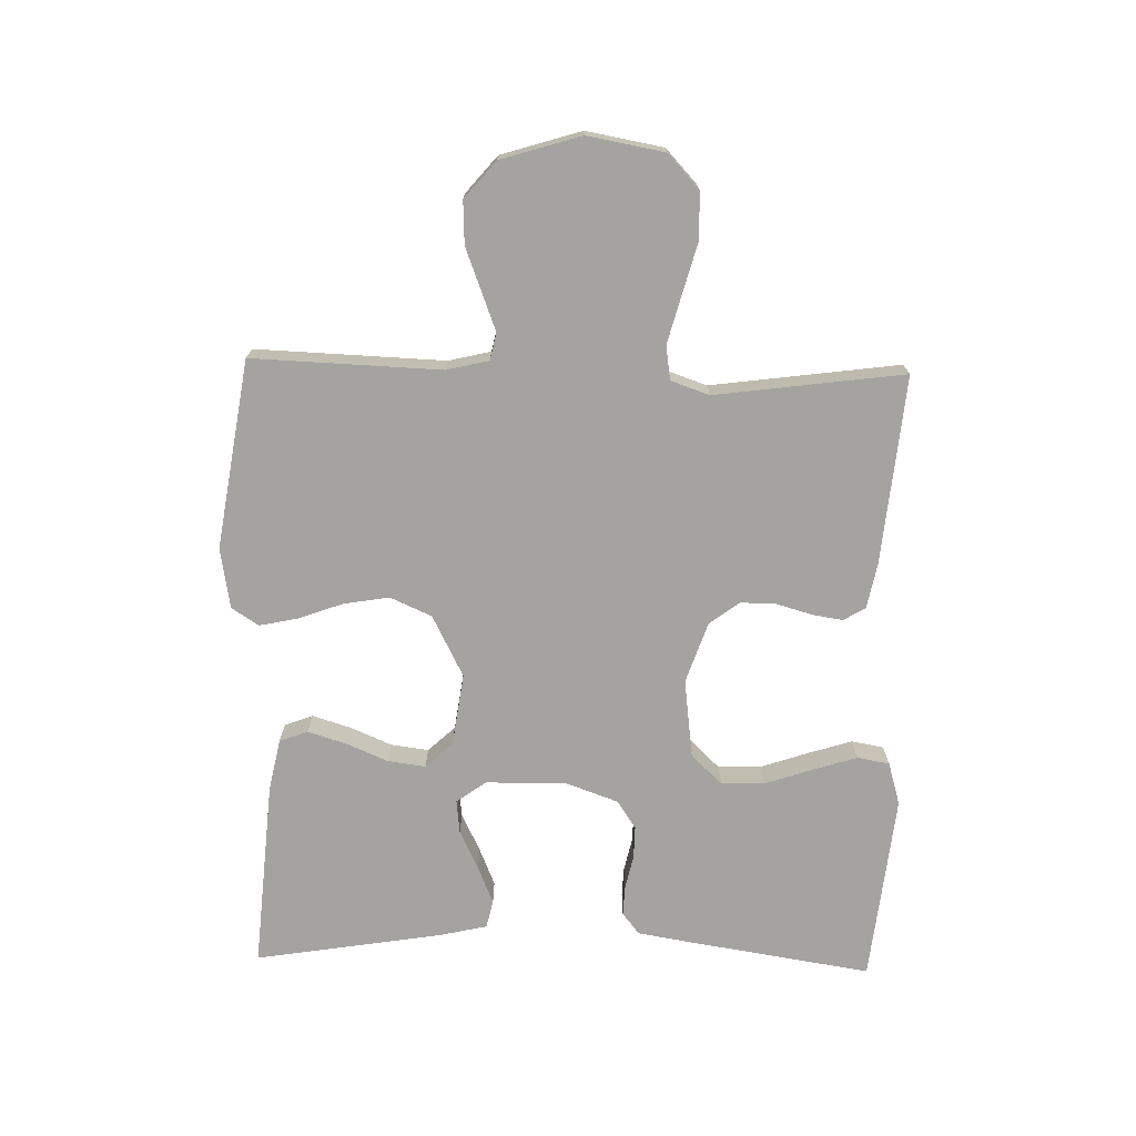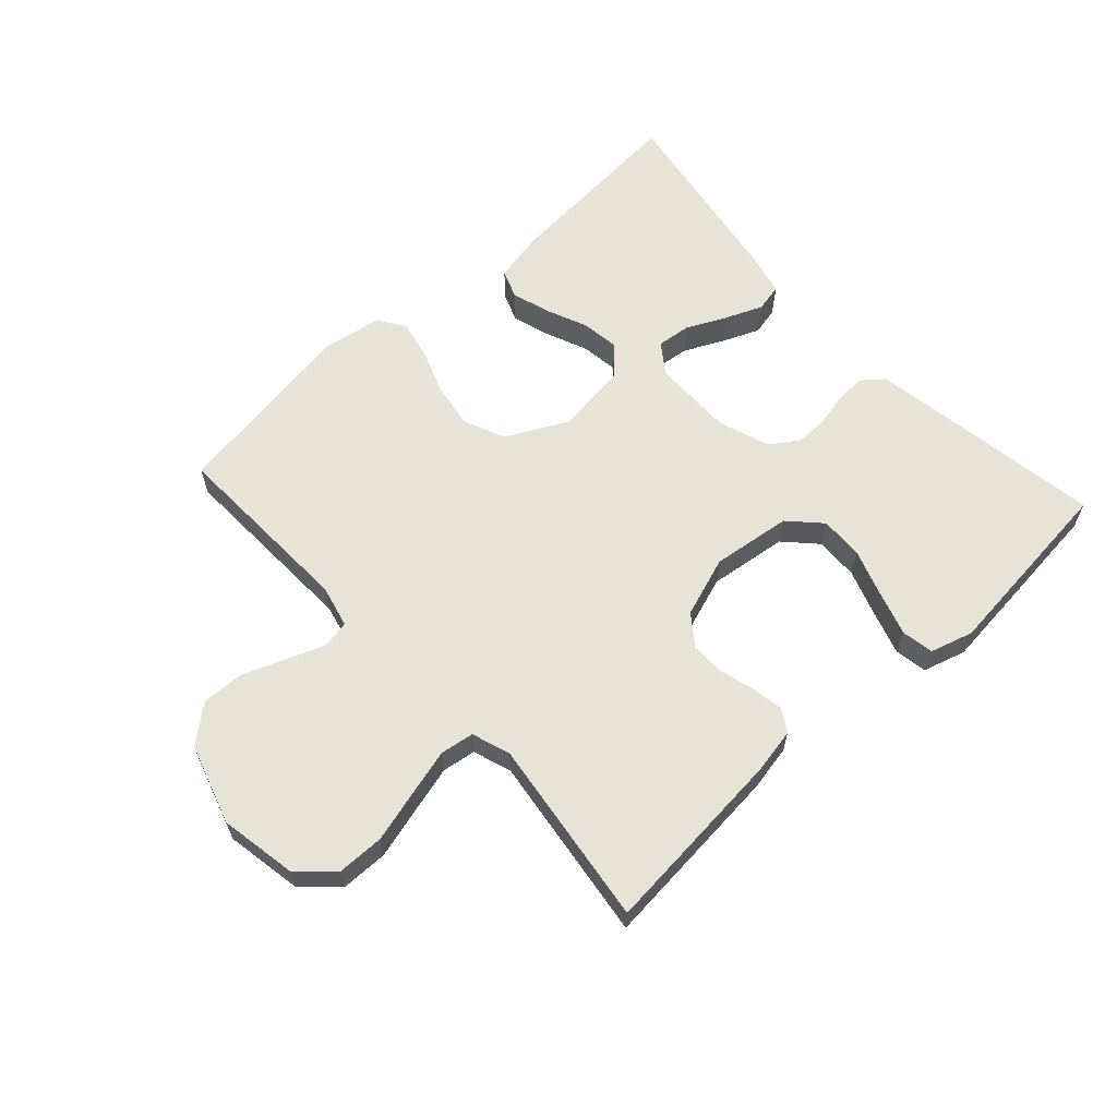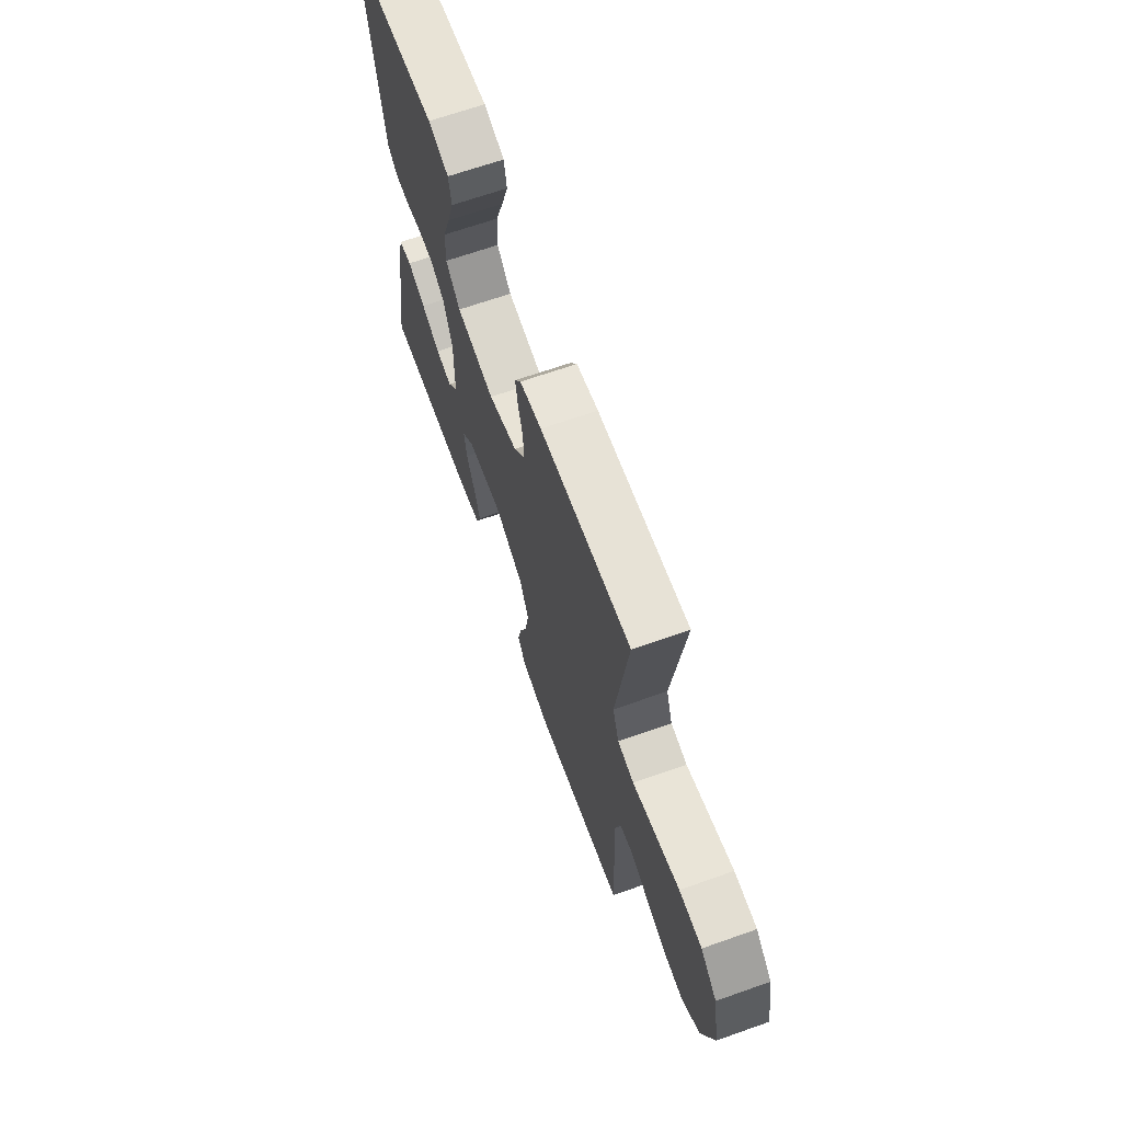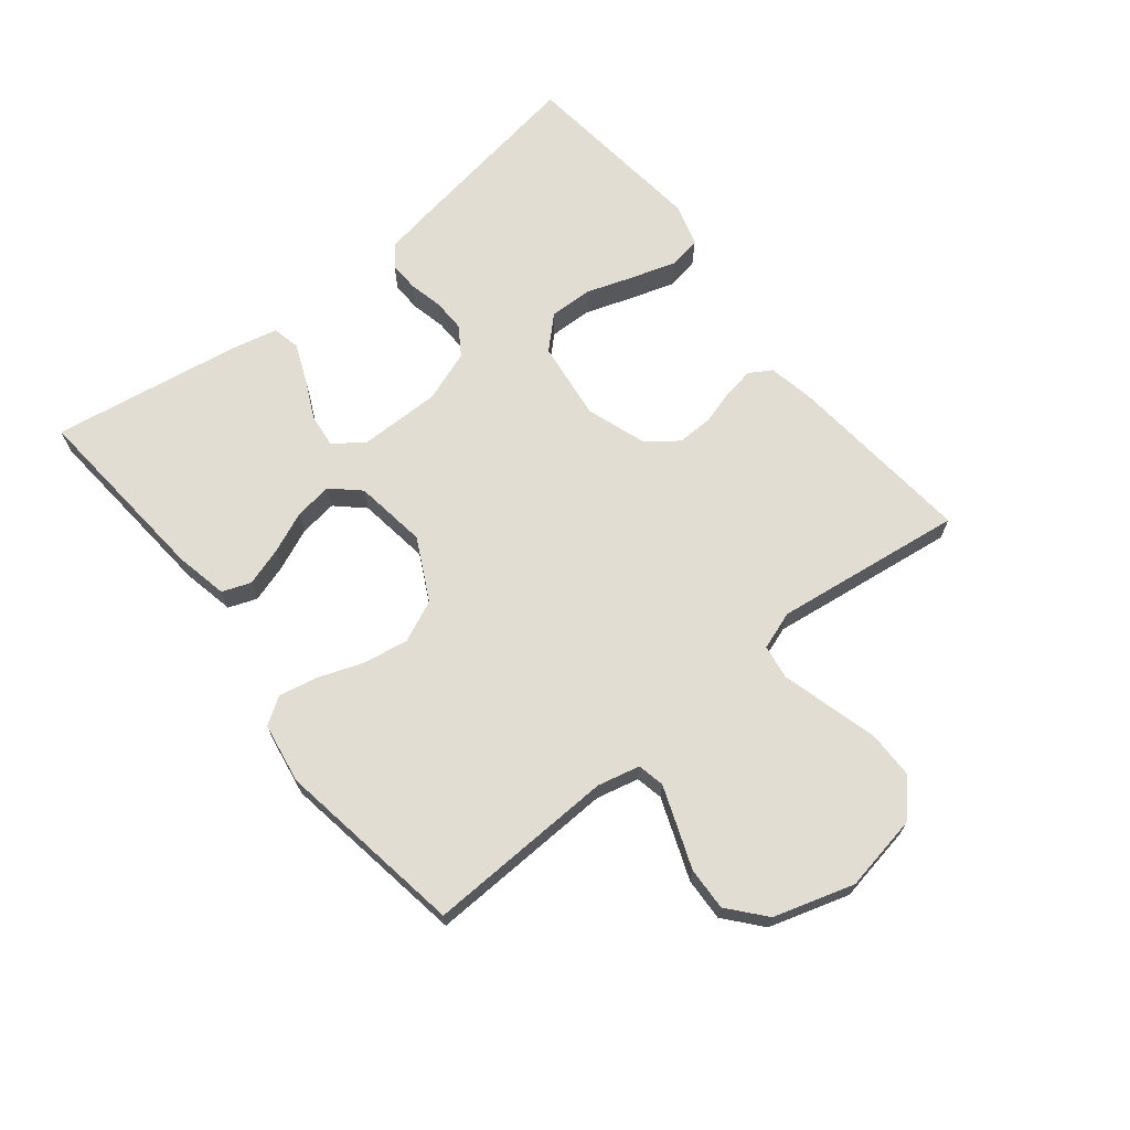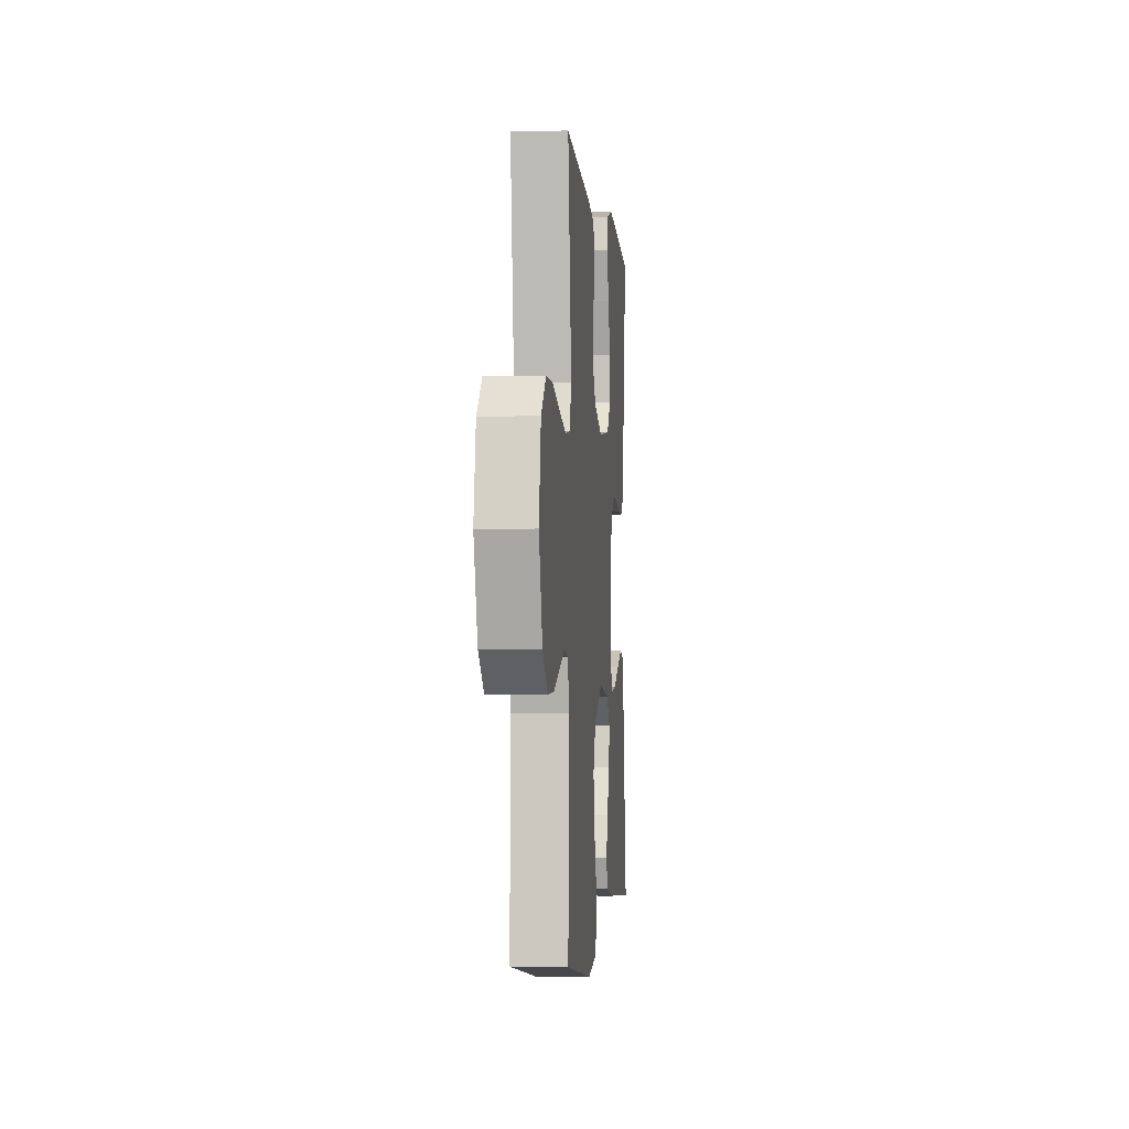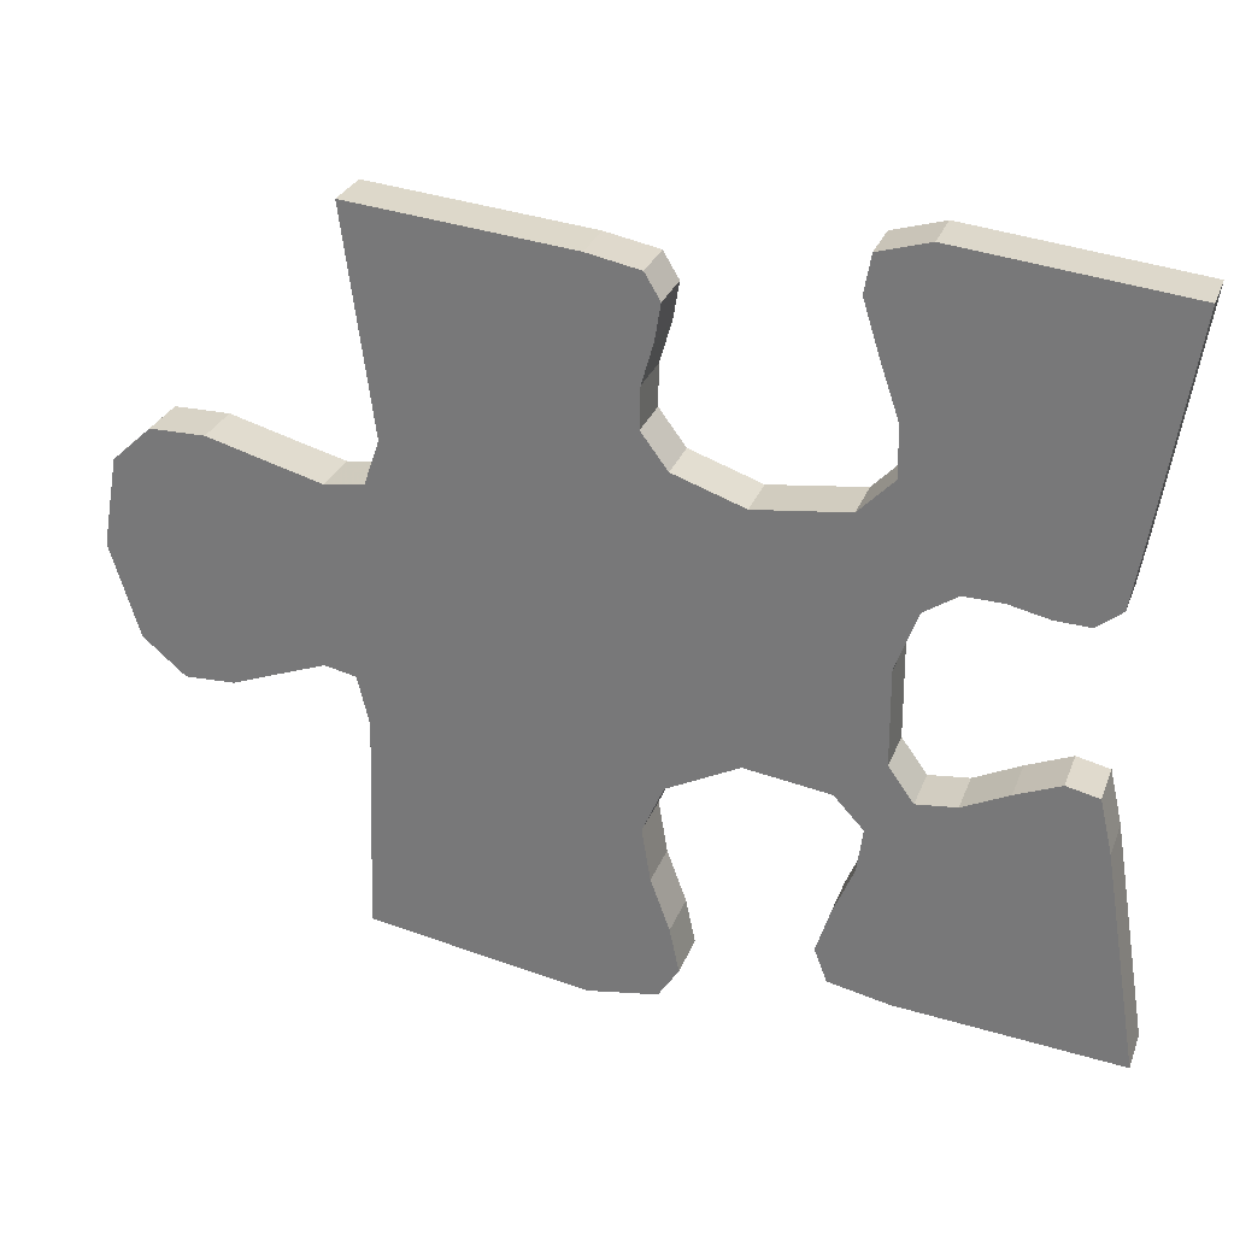
<metadata>
{"format":"obj","ext":"obj","renderer":"f3d","projection":"perspective","resolution":1024,"background":"white","views":[{"elev":-72.9,"azim":-91.4,"up":"+Y"},{"elev":62.4,"azim":-42.4,"up":"+Y"},{"elev":66.9,"azim":-109.5,"up":"+Z"},{"elev":68.3,"azim":-128.8,"up":"+Y"},{"elev":-2.6,"azim":-84.7,"up":"+Z"},{"elev":28.6,"azim":18.5,"up":"+Z"}]}
</metadata>
<code>
v 0.5 0.07 0.5
v 0.453 0.07 0.2
v 0.44 0.07 0.123
v 0.406 0.07 0.096
v 0.359 0.07 0.098
v 0.305 0.07 0.11
v 0.253 0.07 0.111
v 0.208 0.07 0.081
v 0.179 0.07 0
v 0.18 0.07 -0.13
v 0.214 0.07 -0.177
v 0.268 0.07 -0.171
v 0.33 0.07 -0.141
v 0.39 0.07 -0.116
v 0.434 0.07 -0.126
v 0.451 0.07 -0.2
v 0.5 0.07 -0.5
v 0.2 0.07 -0.476
v 0.117 0.07 -0.459
v 0.1 0.07 -0.414
v 0.119 0.07 -0.353
v 0.147 0.07 -0.287
v 0.155 0.07 -0.227
v 0.115 0.07 -0.184
v 0 0.07 -0.168
v -0.098 0.07 -0.218
v -0.127 0.07 -0.284
v -0.115 0.07 -0.356
v -0.089 0.07 -0.427
v -0.076 0.07 -0.488
v -0.104 0.07 -0.531
v -0.2 0.07 -0.547
v -0.5 0.07 -0.5
v -0.489 0.07 -0.2
v -0.505 0.07 -0.133
v -0.548 0.07 -0.124
v -0.609 0.07 -0.147
v -0.677 0.07 -0.173
v -0.745 0.07 -0.176
v -0.803 0.07 -0.127
v -0.842 0.07 0
v -0.82 0.07 0.122
v -0.766 0.07 0.172
v -0.691 0.07 0.173
v -0.61 0.07 0.151
v -0.535 0.07 0.131
v -0.481 0.07 0.139
v -0.46 0.07 0.2
v -0.5 0.07 0.5
v -0.2 0.07 0.472
v -0.128 0.07 0.458
v -0.107 0.07 0.423
v -0.115 0.07 0.374
v -0.131 0.07 0.318
v -0.132 0.07 0.262
v -0.096 0.07 0.214
v 0 0.07 0.181
v 0.126 0.07 0.197
v 0.173 0.07 0.246
v 0.171 0.07 0.315
v 0.145 0.07 0.391
v 0.123 0.07 0.461
v 0.132 0.07 0.512
v 0.2 0.07 0.532
v 0.5 0 0.5
v 0.453 0 0.2
v 0.44 0 0.123
v 0.406 0 0.096
v 0.359 0 0.098
v 0.305 0 0.11
v 0.253 0 0.111
v 0.208 0 0.081
v 0.179 0 0
v 0.18 0 -0.13
v 0.214 0 -0.177
v 0.268 0 -0.171
v 0.33 0 -0.141
v 0.39 0 -0.116
v 0.434 0 -0.126
v 0.451 0 -0.2
v 0.5 0 -0.5
v 0.2 0 -0.476
v 0.117 0 -0.459
v 0.1 0 -0.414
v 0.119 0 -0.353
v 0.147 0 -0.287
v 0.155 0 -0.227
v 0.115 0 -0.184
v 0 0 -0.168
v -0.098 0 -0.218
v -0.127 0 -0.284
v -0.115 0 -0.356
v -0.089 0 -0.427
v -0.076 0 -0.488
v -0.104 0 -0.531
v -0.2 0 -0.547
v -0.5 0 -0.5
v -0.489 0 -0.2
v -0.505 0 -0.133
v -0.548 0 -0.124
v -0.609 0 -0.147
v -0.677 0 -0.173
v -0.745 0 -0.176
v -0.803 0 -0.127
v -0.842 0 0
v -0.82 0 0.122
v -0.766 0 0.172
v -0.691 0 0.173
v -0.61 0 0.151
v -0.535 0 0.131
v -0.481 0 0.139
v -0.46 0 0.2
v -0.5 0 0.5
v -0.2 0 0.472
v -0.128 0 0.458
v -0.107 0 0.423
v -0.115 0 0.374
v -0.131 0 0.318
v -0.132 0 0.262
v -0.096 0 0.214
v 0 0 0.181
v 0.126 0 0.197
v 0.173 0 0.246
v 0.171 0 0.315
v 0.145 0 0.391
v 0.123 0 0.461
v 0.132 0 0.512
v 0.2 0 0.532
f 4 5 6
f 3 4 6
f 2 3 6
f 1 2 6
f 64 1 6
f 63 64 6
f 62 63 6
f 61 62 6
f 60 61 6
f 59 60 6 7
f 58 59 7 8
f 57 58 8 9
f 56 57 9 10
f 52 53 54
f 51 52 54
f 50 51 54
f 49 50 54
f 48 49 54
f 47 48 54 55
f 43 44 45
f 42 43 45
f 41 42 45
f 40 41 45
f 39 40 45
f 38 39 45
f 37 38 45
f 36 37 45 46
f 35 36 46 47
f 32 33 34
f 31 32 34
f 30 31 34
f 29 30 34
f 28 29 34
f 34 35 47
f 28 34 47
f 27 28 47
f 20 21 22
f 19 20 22
f 18 19 22
f 17 18 22
f 16 17 22
f 15 16 22
f 14 15 22
f 13 14 22
f 12 13 22
f 11 12 22 23
f 11 23 24
f 10 11 24
f 56 10 24
f 47 55 56
f 27 47 56
f 26 27 56
f 25 26 56
f 24 25 56
f 70 69 68
f 70 68 67
f 70 67 66
f 70 66 65
f 70 65 128
f 70 128 127
f 70 127 126
f 70 126 125
f 70 125 124
f 71 70 124 123
f 72 71 123 122
f 73 72 122 121
f 74 73 121 120
f 118 117 116
f 118 116 115
f 118 115 114
f 118 114 113
f 118 113 112
f 119 118 112 111
f 109 108 107
f 109 107 106
f 109 106 105
f 109 105 104
f 109 104 103
f 109 103 102
f 109 102 101
f 110 109 101 100
f 111 110 100 99
f 98 97 96
f 98 96 95
f 98 95 94
f 98 94 93
f 98 93 92
f 111 99 98
f 111 98 92
f 111 92 91
f 86 85 84
f 86 84 83
f 86 83 82
f 86 82 81
f 86 81 80
f 86 80 79
f 86 79 78
f 86 78 77
f 86 77 76
f 87 86 76 75
f 88 87 75
f 88 75 74
f 88 74 120
f 120 119 111
f 120 111 91
f 120 91 90
f 120 90 89
f 120 89 88
f 1 65 66 2
f 2 66 67 3
f 3 67 68 4
f 4 68 69 5
f 5 69 70 6
f 6 70 71 7
f 7 71 72 8
f 8 72 73 9
f 9 73 74 10
f 10 74 75 11
f 11 75 76 12
f 12 76 77 13
f 13 77 78 14
f 14 78 79 15
f 15 79 80 16
f 16 80 81 17
f 17 81 82 18
f 18 82 83 19
f 19 83 84 20
f 20 84 85 21
f 21 85 86 22
f 22 86 87 23
f 23 87 88 24
f 24 88 89 25
f 25 89 90 26
f 26 90 91 27
f 27 91 92 28
f 28 92 93 29
f 29 93 94 30
f 30 94 95 31
f 31 95 96 32
f 32 96 97 33
f 33 97 98 34
f 34 98 99 35
f 35 99 100 36
f 36 100 101 37
f 37 101 102 38
f 38 102 103 39
f 39 103 104 40
f 40 104 105 41
f 41 105 106 42
f 42 106 107 43
f 43 107 108 44
f 44 108 109 45
f 45 109 110 46
f 46 110 111 47
f 47 111 112 48
f 48 112 113 49
f 49 113 114 50
f 50 114 115 51
f 51 115 116 52
f 52 116 117 53
f 53 117 118 54
f 54 118 119 55
f 55 119 120 56
f 56 120 121 57
f 57 121 122 58
f 58 122 123 59
f 59 123 124 60
f 60 124 125 61
f 61 125 126 62
f 62 126 127 63
f 63 127 128 64
f 64 128 65 1

</code>
